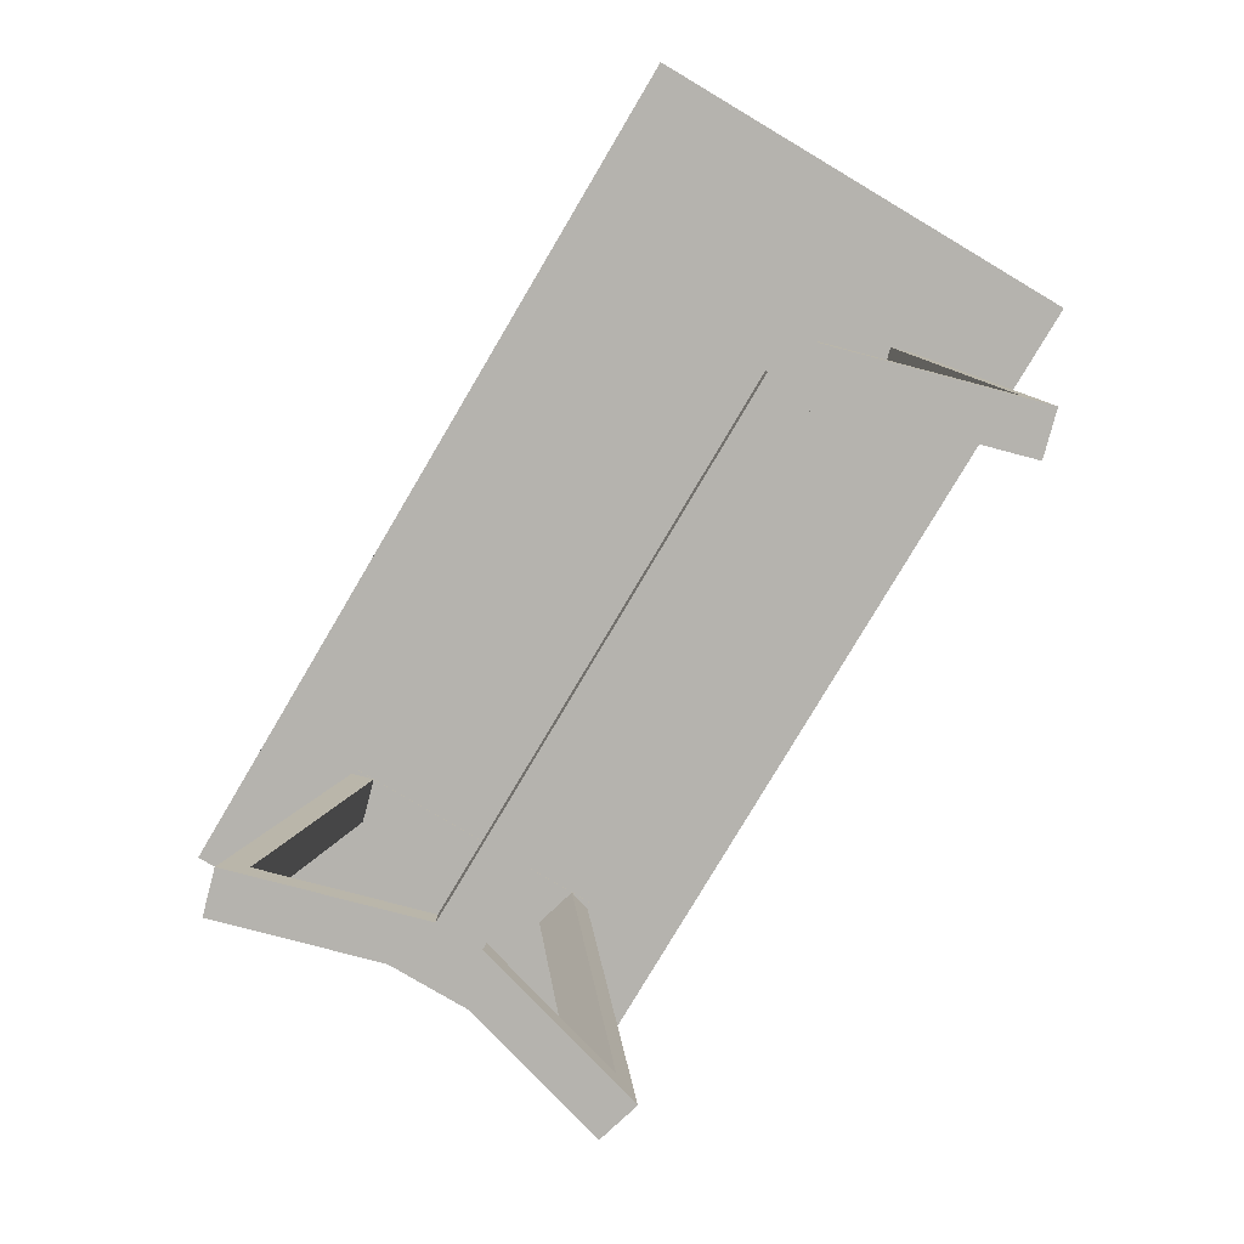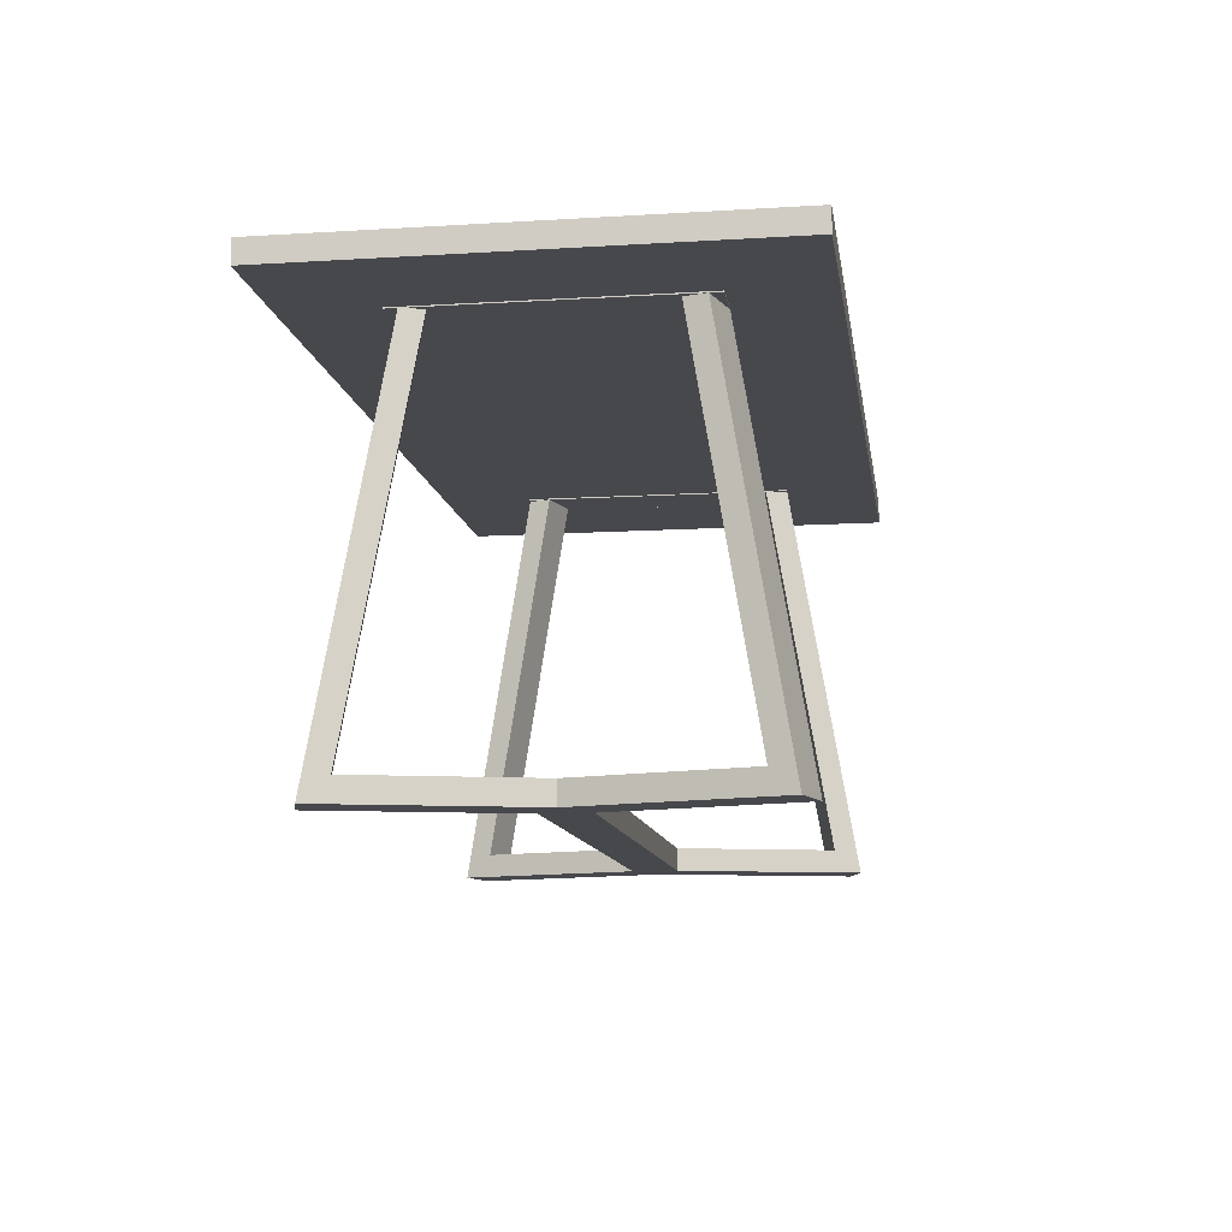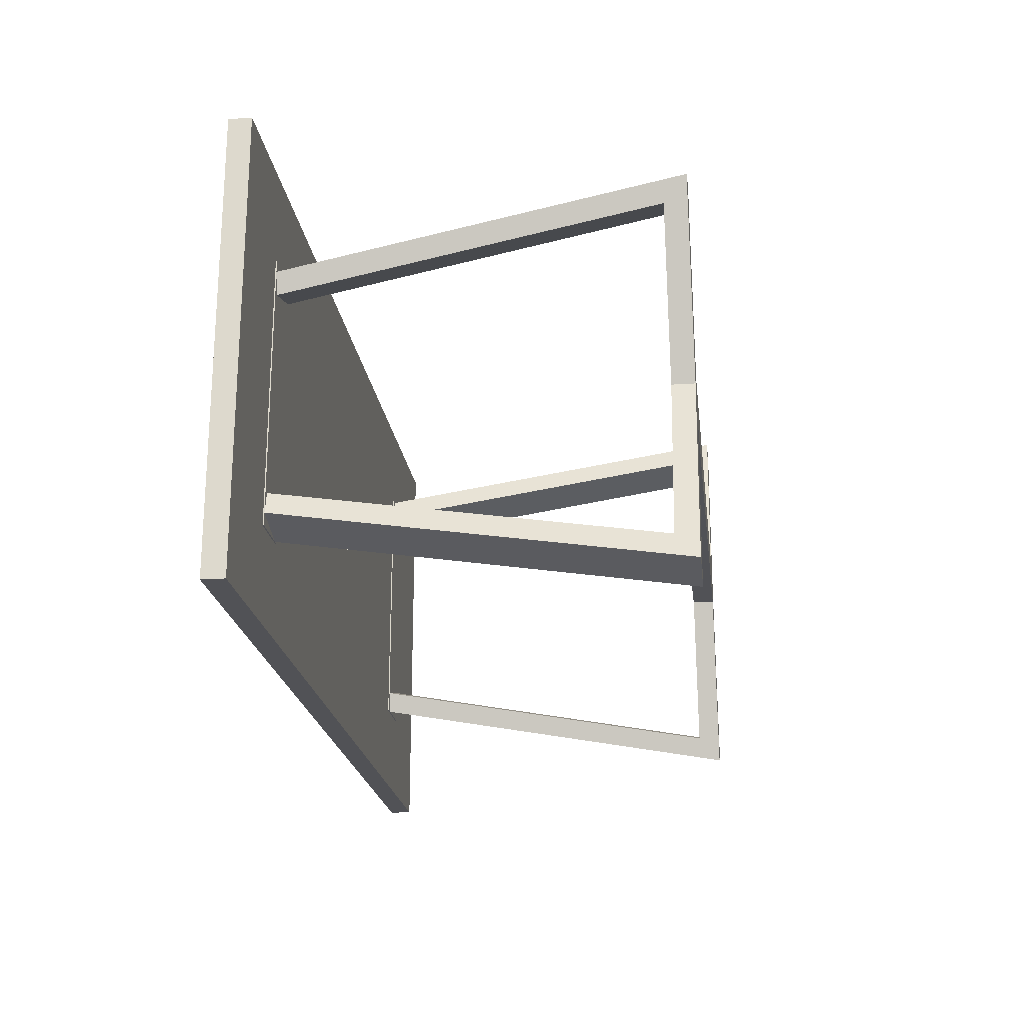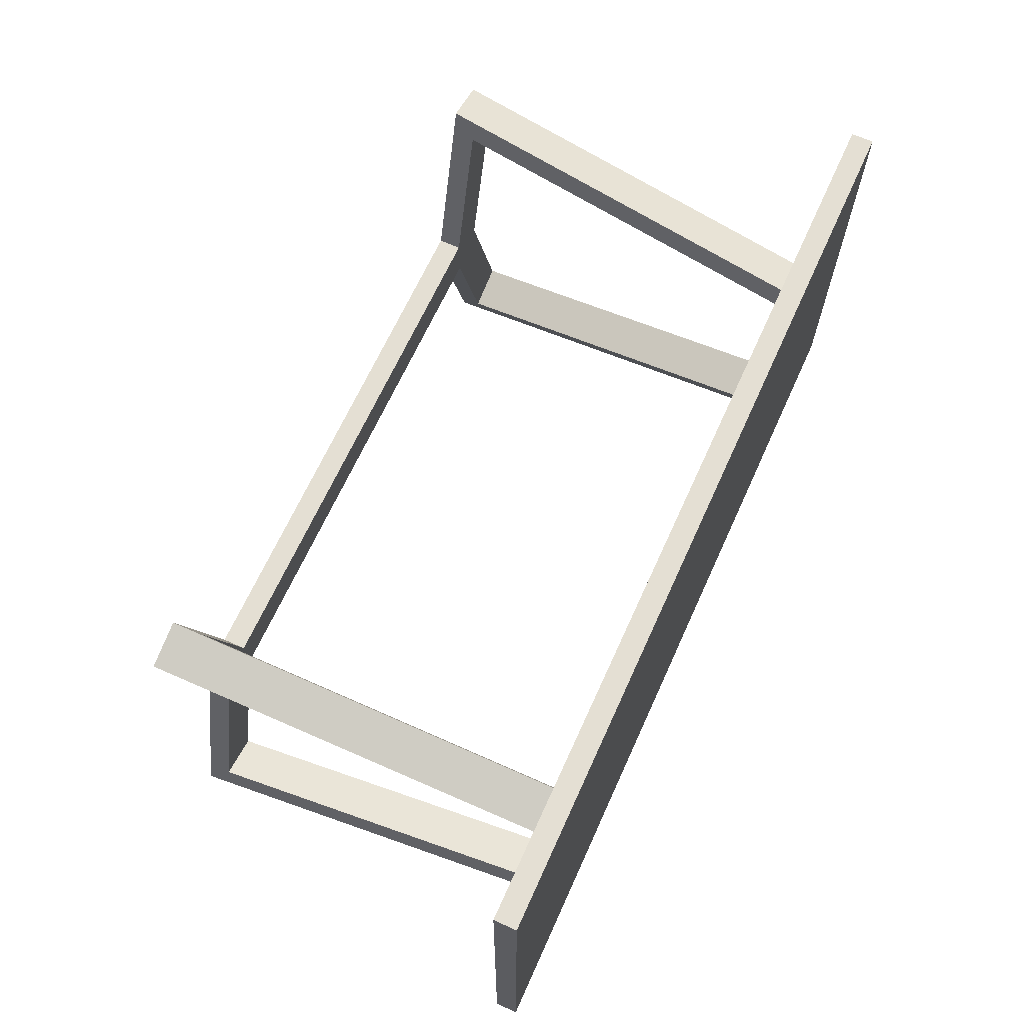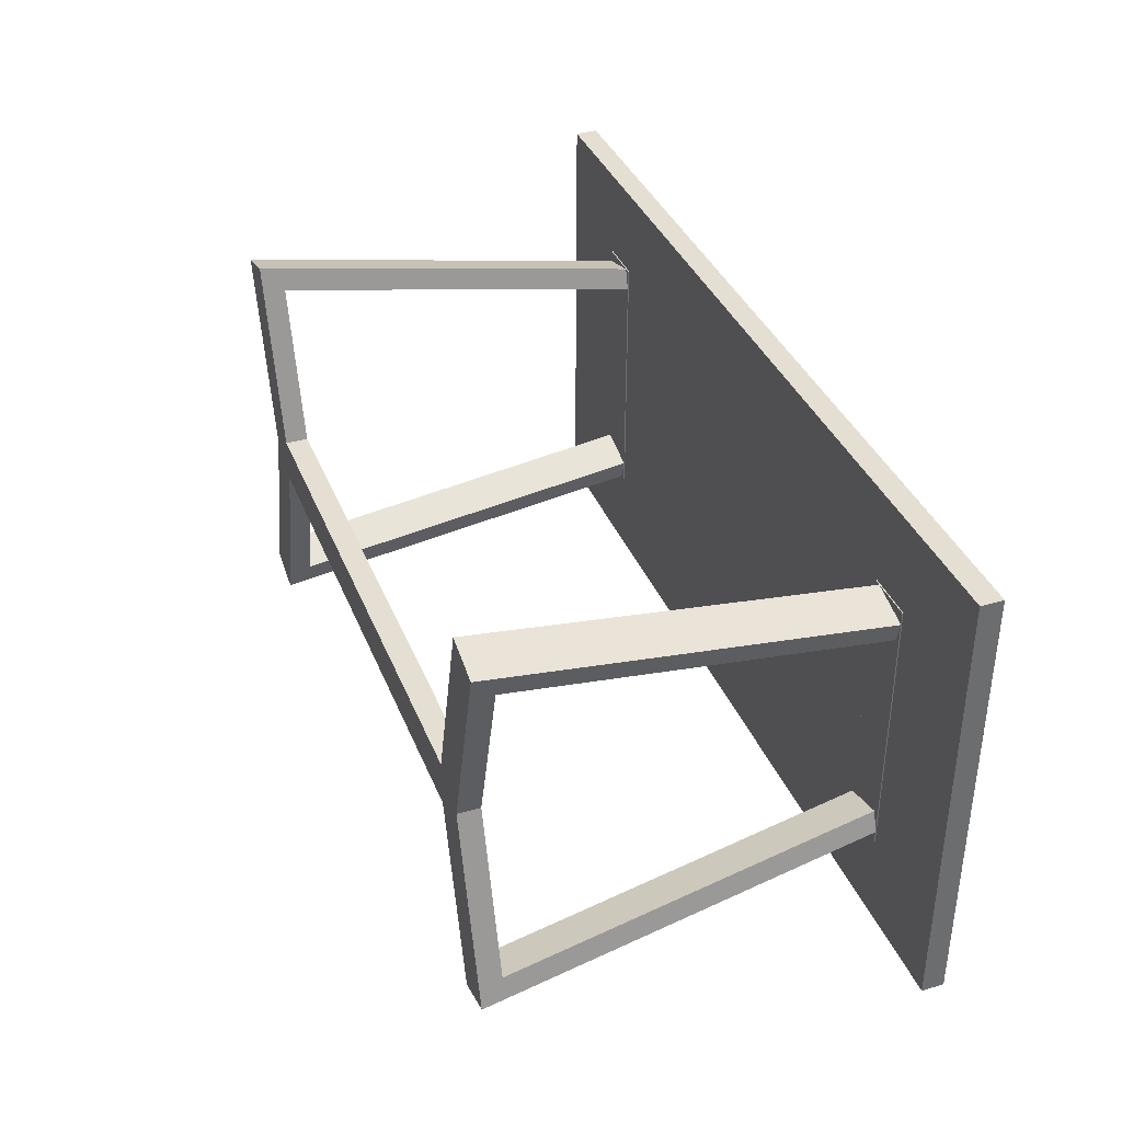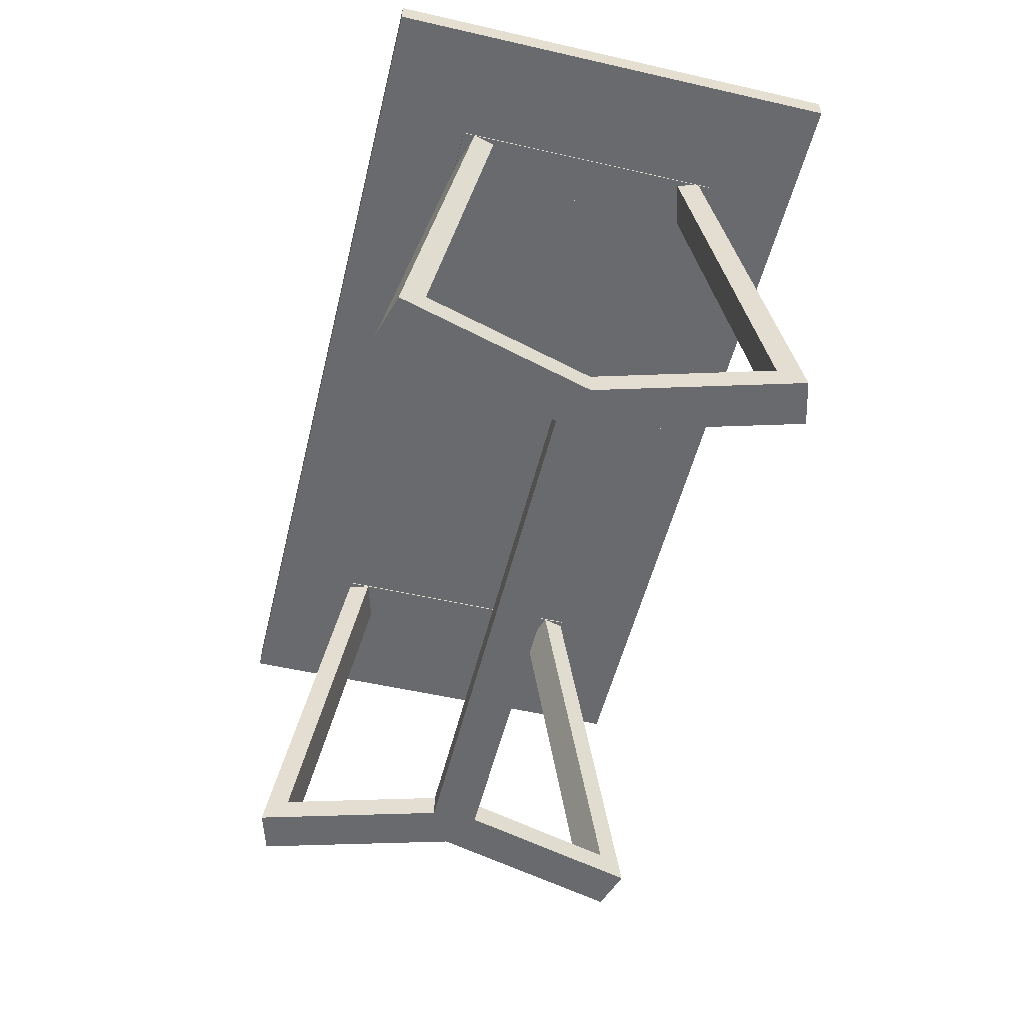
<metadata>
{"format":"obj","ext":"obj","renderer":"f3d","projection":"perspective","resolution":1024,"background":"white","views":[{"elev":-79.9,"azim":-120.7,"up":"+Y"},{"elev":-11.2,"azim":98.5,"up":"+Y"},{"elev":-21.3,"azim":-83.0,"up":"+Z"},{"elev":66.7,"azim":114.4,"up":"+Z"},{"elev":37.1,"azim":69.6,"up":"+Z"},{"elev":-53.1,"azim":-103.7,"up":"+Y"}]}
</metadata>
<code>
g marija irena
v 800 702 400
v 800 702 -400
v 800 742 -400
v 800 742 400
v -800 702 -400
v -800 742 -400
v -800 702 400
v -800 742 400
f 3 4 1
f 2 3 1
f 6 3 2
f 5 6 2
f 8 6 5
f 7 8 5
f 4 8 7
f 1 4 7
f 3 6 4
f 8 4 6
f 7 2 1
f 7 5 2
g marija irena-1
v -603.6 700 -241.2
v -516.4 700 -241.2
v -603.6 702 -241.2
v -516.4 702 -241.2
v -516.4 700 241.5
v -516.4 702 241.5
v -603.6 700 241.5
v -603.6 702 241.5
f 11 12 10
f 9 11 10
f 12 14 13
f 10 12 13
f 14 16 15
f 13 14 15
f 16 11 9
f 15 16 9
f 16 12 11
f 16 14 12
f 13 9 10
f 15 9 13
g marija irena-2
v 603.6 700 -241.2
v 516.4 700 -241.2
v 516.4 702 -241.2
v 603.6 702 -241.2
v 516.4 700 241.5
v 516.4 702 241.5
v 603.6 700 241.5
v 603.6 702 241.5
f 19 20 17
f 18 19 17
f 22 19 18
f 21 22 18
f 24 22 21
f 23 24 21
f 20 24 23
f 17 20 23
f 22 20 19
f 22 24 20
f 23 18 17
f 21 18 23
g marija irena-3
v 461.3 0 -10.03
v 561.5 0 -361
v 461.3 40 -10.03
v 548.6 40 -315.7
v 516.4 700 -202.8
v 527.3 700 -241.3
v 625.5 40 -293.7
v 538.2 40 11.95
v 604.3 700 -219.3
v 638.5 0 -339
v 593.3 700 -180.9
v 538.2 0 11.95
f 28 26 25
f 28 25 27
f 30 26 28
f 30 28 29
f 27 31 28
f 32 31 27
f 31 34 33
f 31 33 35
f 36 34 31
f 36 31 32
f 25 34 36
f 26 34 25
f 36 27 25
f 32 27 36
f 26 33 34
f 30 33 26
f 29 28 31
f 29 31 35
f 35 33 30
f 29 35 30
g marija irena-4
v 461.3 0 10.03
v 561.5 0 361
v 527.3 700 241.3
v 516.4 700 202.8
v 548.6 40 315.7
v 461.3 40 10.03
v 625.5 40 293.7
v 538.2 40 -11.95
v 604.3 700 219.3
v 638.5 0 339
v 538.2 0 -11.95
v 593.3 700 180.9
f 41 42 37
f 41 38 39
f 41 37 38
f 41 39 40
f 43 44 41
f 42 41 44
f 43 48 45
f 43 46 47
f 43 45 46
f 43 47 44
f 38 47 46
f 37 47 38
f 44 37 42
f 47 37 44
f 46 45 39
f 46 39 38
f 41 40 48
f 41 48 43
f 45 40 39
f 45 48 40
g marija irena-5
v -461.3 0 10.03
v -561.5 0 361
v -461.3 40 10.03
v -548.6 40 315.7
v -516.4 700 202.8
v -527.3 700 241.3
v -625.5 40 293.7
v -538.2 40 -11.95
v -604.3 700 219.3
v -638.5 0 339
v -593.3 700 180.9
v -538.2 0 -11.95
f 52 50 49
f 52 49 51
f 54 50 52
f 54 52 53
f 51 55 52
f 56 55 51
f 55 58 57
f 55 57 59
f 60 58 55
f 60 55 56
f 49 58 60
f 50 58 49
f 60 51 49
f 56 51 60
f 50 57 58
f 54 57 50
f 53 52 55
f 53 55 59
f 59 57 54
f 53 59 54
g marija irena-6
v 561.5 0 -361
v 559.6 40 -354.1
v 461.3 0 -10.03
v 461.3 40 -10.03
v 636.5 40 -332.2
v 538.2 40 11.95
v 638.5 0 -339
v 538.2 0 11.95
f 63 62 61
f 64 62 63
f 64 65 62
f 66 65 64
f 68 67 65
f 68 65 66
f 68 61 67
f 63 61 68
f 68 64 63
f 66 64 68
f 65 67 61
f 62 65 61
g marija irena-7
v 559.6 40 354.1
v 561.5 0 361
v 461.3 40 10.03
v 461.3 0 10.03
v 636.5 40 332.2
v 538.2 40 -11.95
v 638.5 0 339
v 538.2 0 -11.95
f 72 70 69
f 72 69 71
f 73 74 69
f 71 69 74
f 76 73 75
f 74 73 76
f 72 75 70
f 76 75 72
f 74 72 71
f 76 72 74
f 75 69 70
f 75 73 69
g marija irena-8
v -561.5 0 361
v -559.6 40 354.1
v -461.3 0 10.03
v -461.3 40 10.03
v -636.5 40 332.2
v -538.2 40 -11.95
v -638.5 0 339
v -538.2 0 -11.95
f 79 78 77
f 80 78 79
f 80 81 78
f 82 81 80
f 84 83 81
f 84 81 82
f 84 77 83
f 79 77 84
f 84 80 79
f 82 80 84
f 81 83 77
f 78 81 77
g marija irena-9
v -461.3 0 -10.03
v -561.5 0 -361
v -527.3 700 -241.3
v -516.4 700 -202.8
v -548.6 40 -315.7
v -461.3 40 -10.03
v -625.5 40 -293.7
v -538.2 40 11.95
v -604.3 700 -219.3
v -638.5 0 -339
v -538.2 0 11.95
v -593.3 700 -180.9
f 89 90 85
f 89 86 87
f 89 85 86
f 89 87 88
f 91 92 89
f 90 89 92
f 91 96 93
f 91 94 95
f 91 93 94
f 91 95 92
f 86 95 94
f 85 95 86
f 92 85 90
f 95 85 92
f 94 93 87
f 94 87 86
f 89 88 96
f 89 96 91
f 93 88 87
f 93 96 88
g marija irena-10
v 500 0 40
v 500 0 -40
v 500 40 -40
v 500 40 40
v -500 0 -40
v -500 40 -40
v -500 0 40
v -500 40 40
f 99 100 97
f 98 99 97
f 102 99 98
f 101 102 98
f 104 102 101
f 103 104 101
f 100 104 103
f 97 100 103
f 99 102 100
f 104 100 102
f 103 98 97
f 103 101 98

</code>
